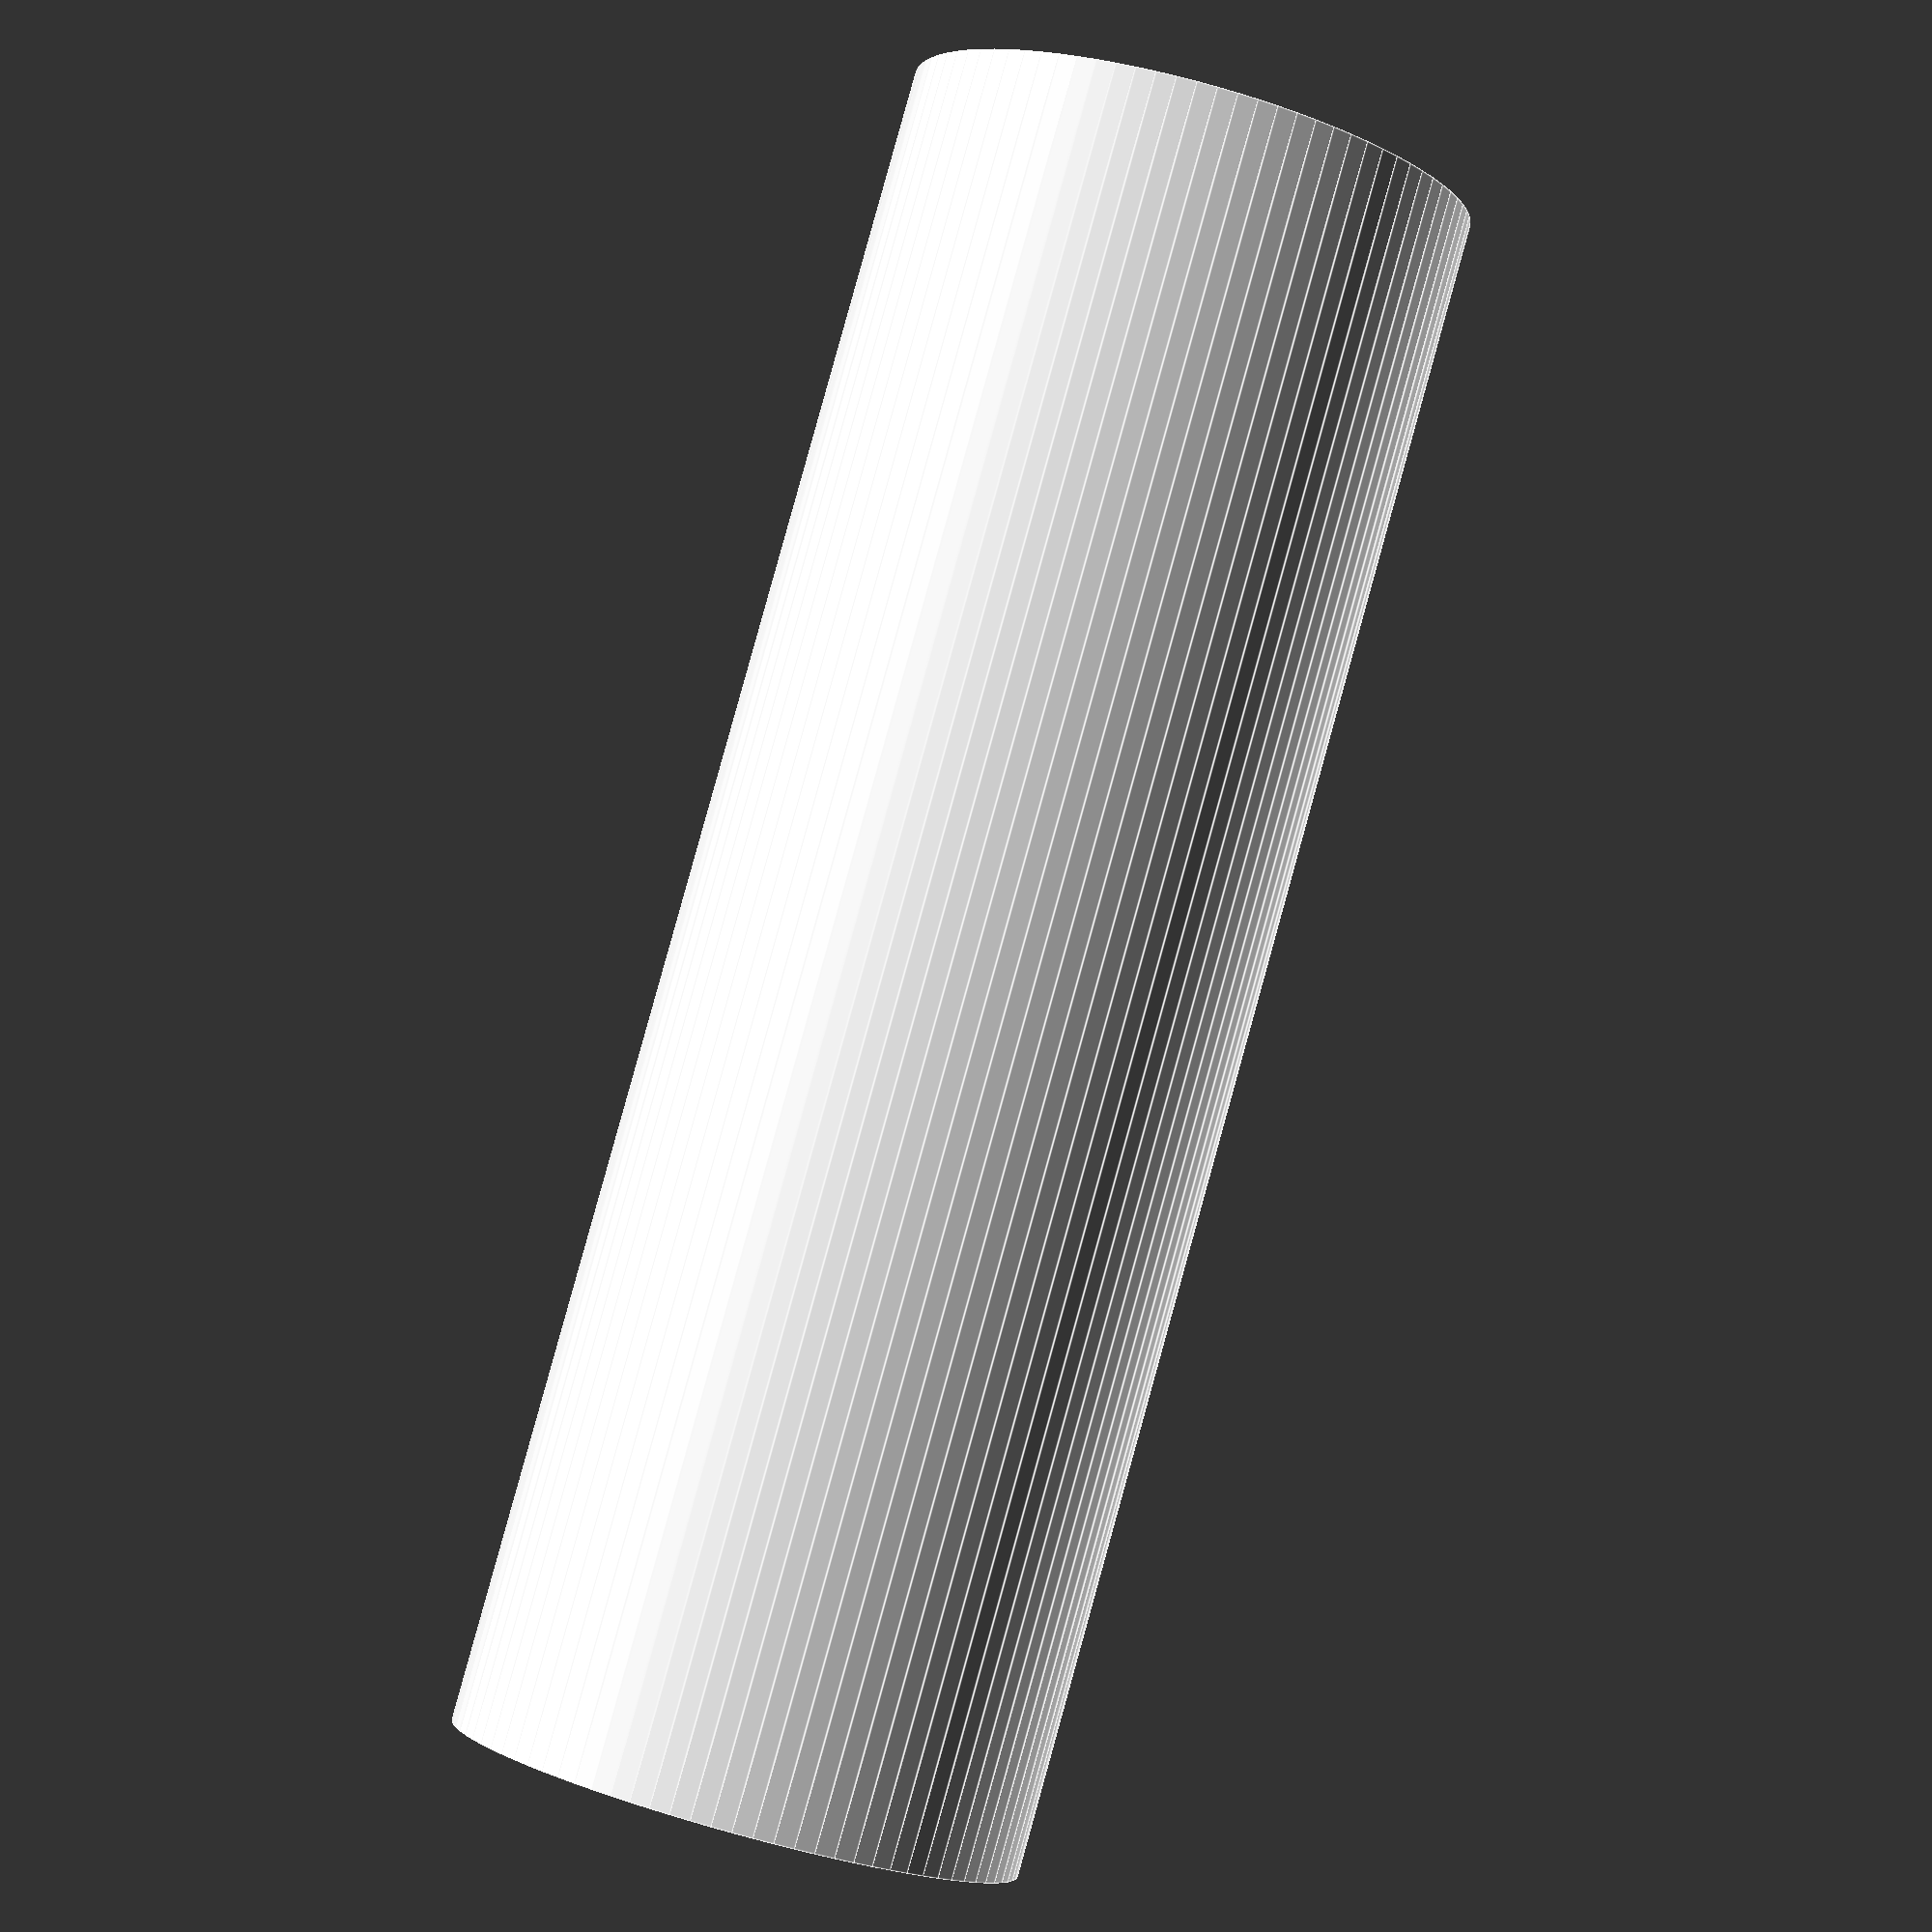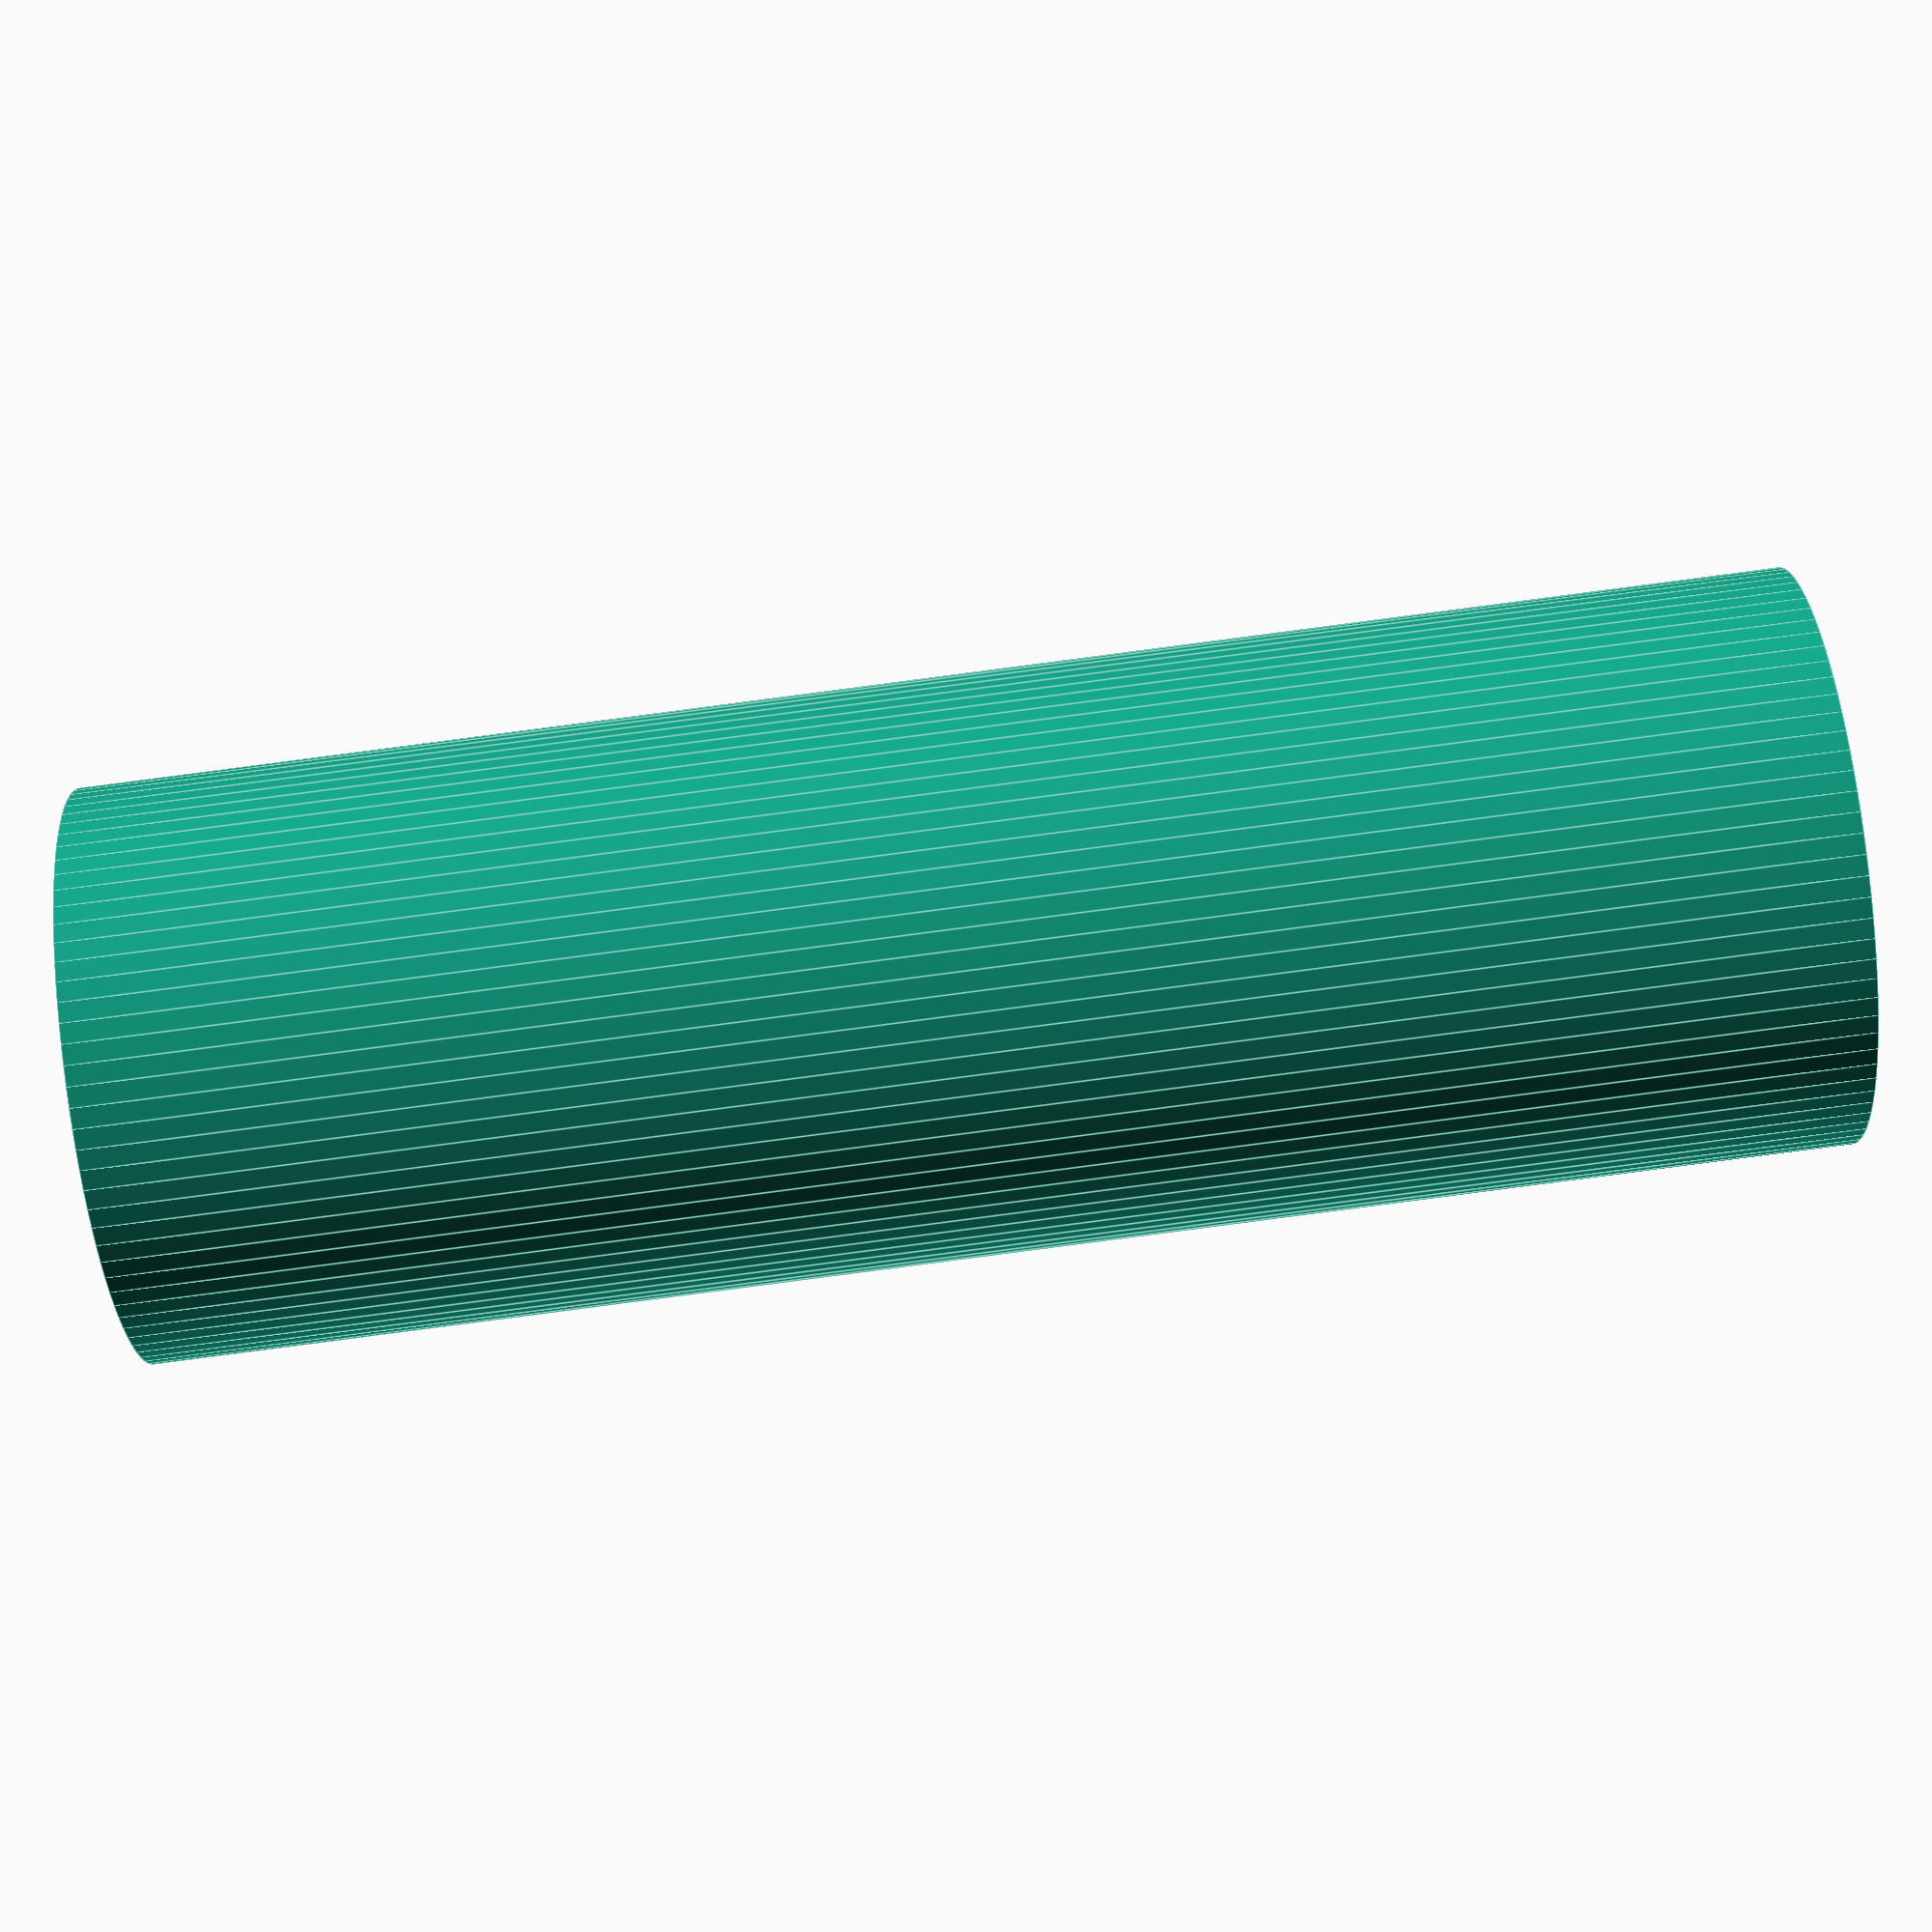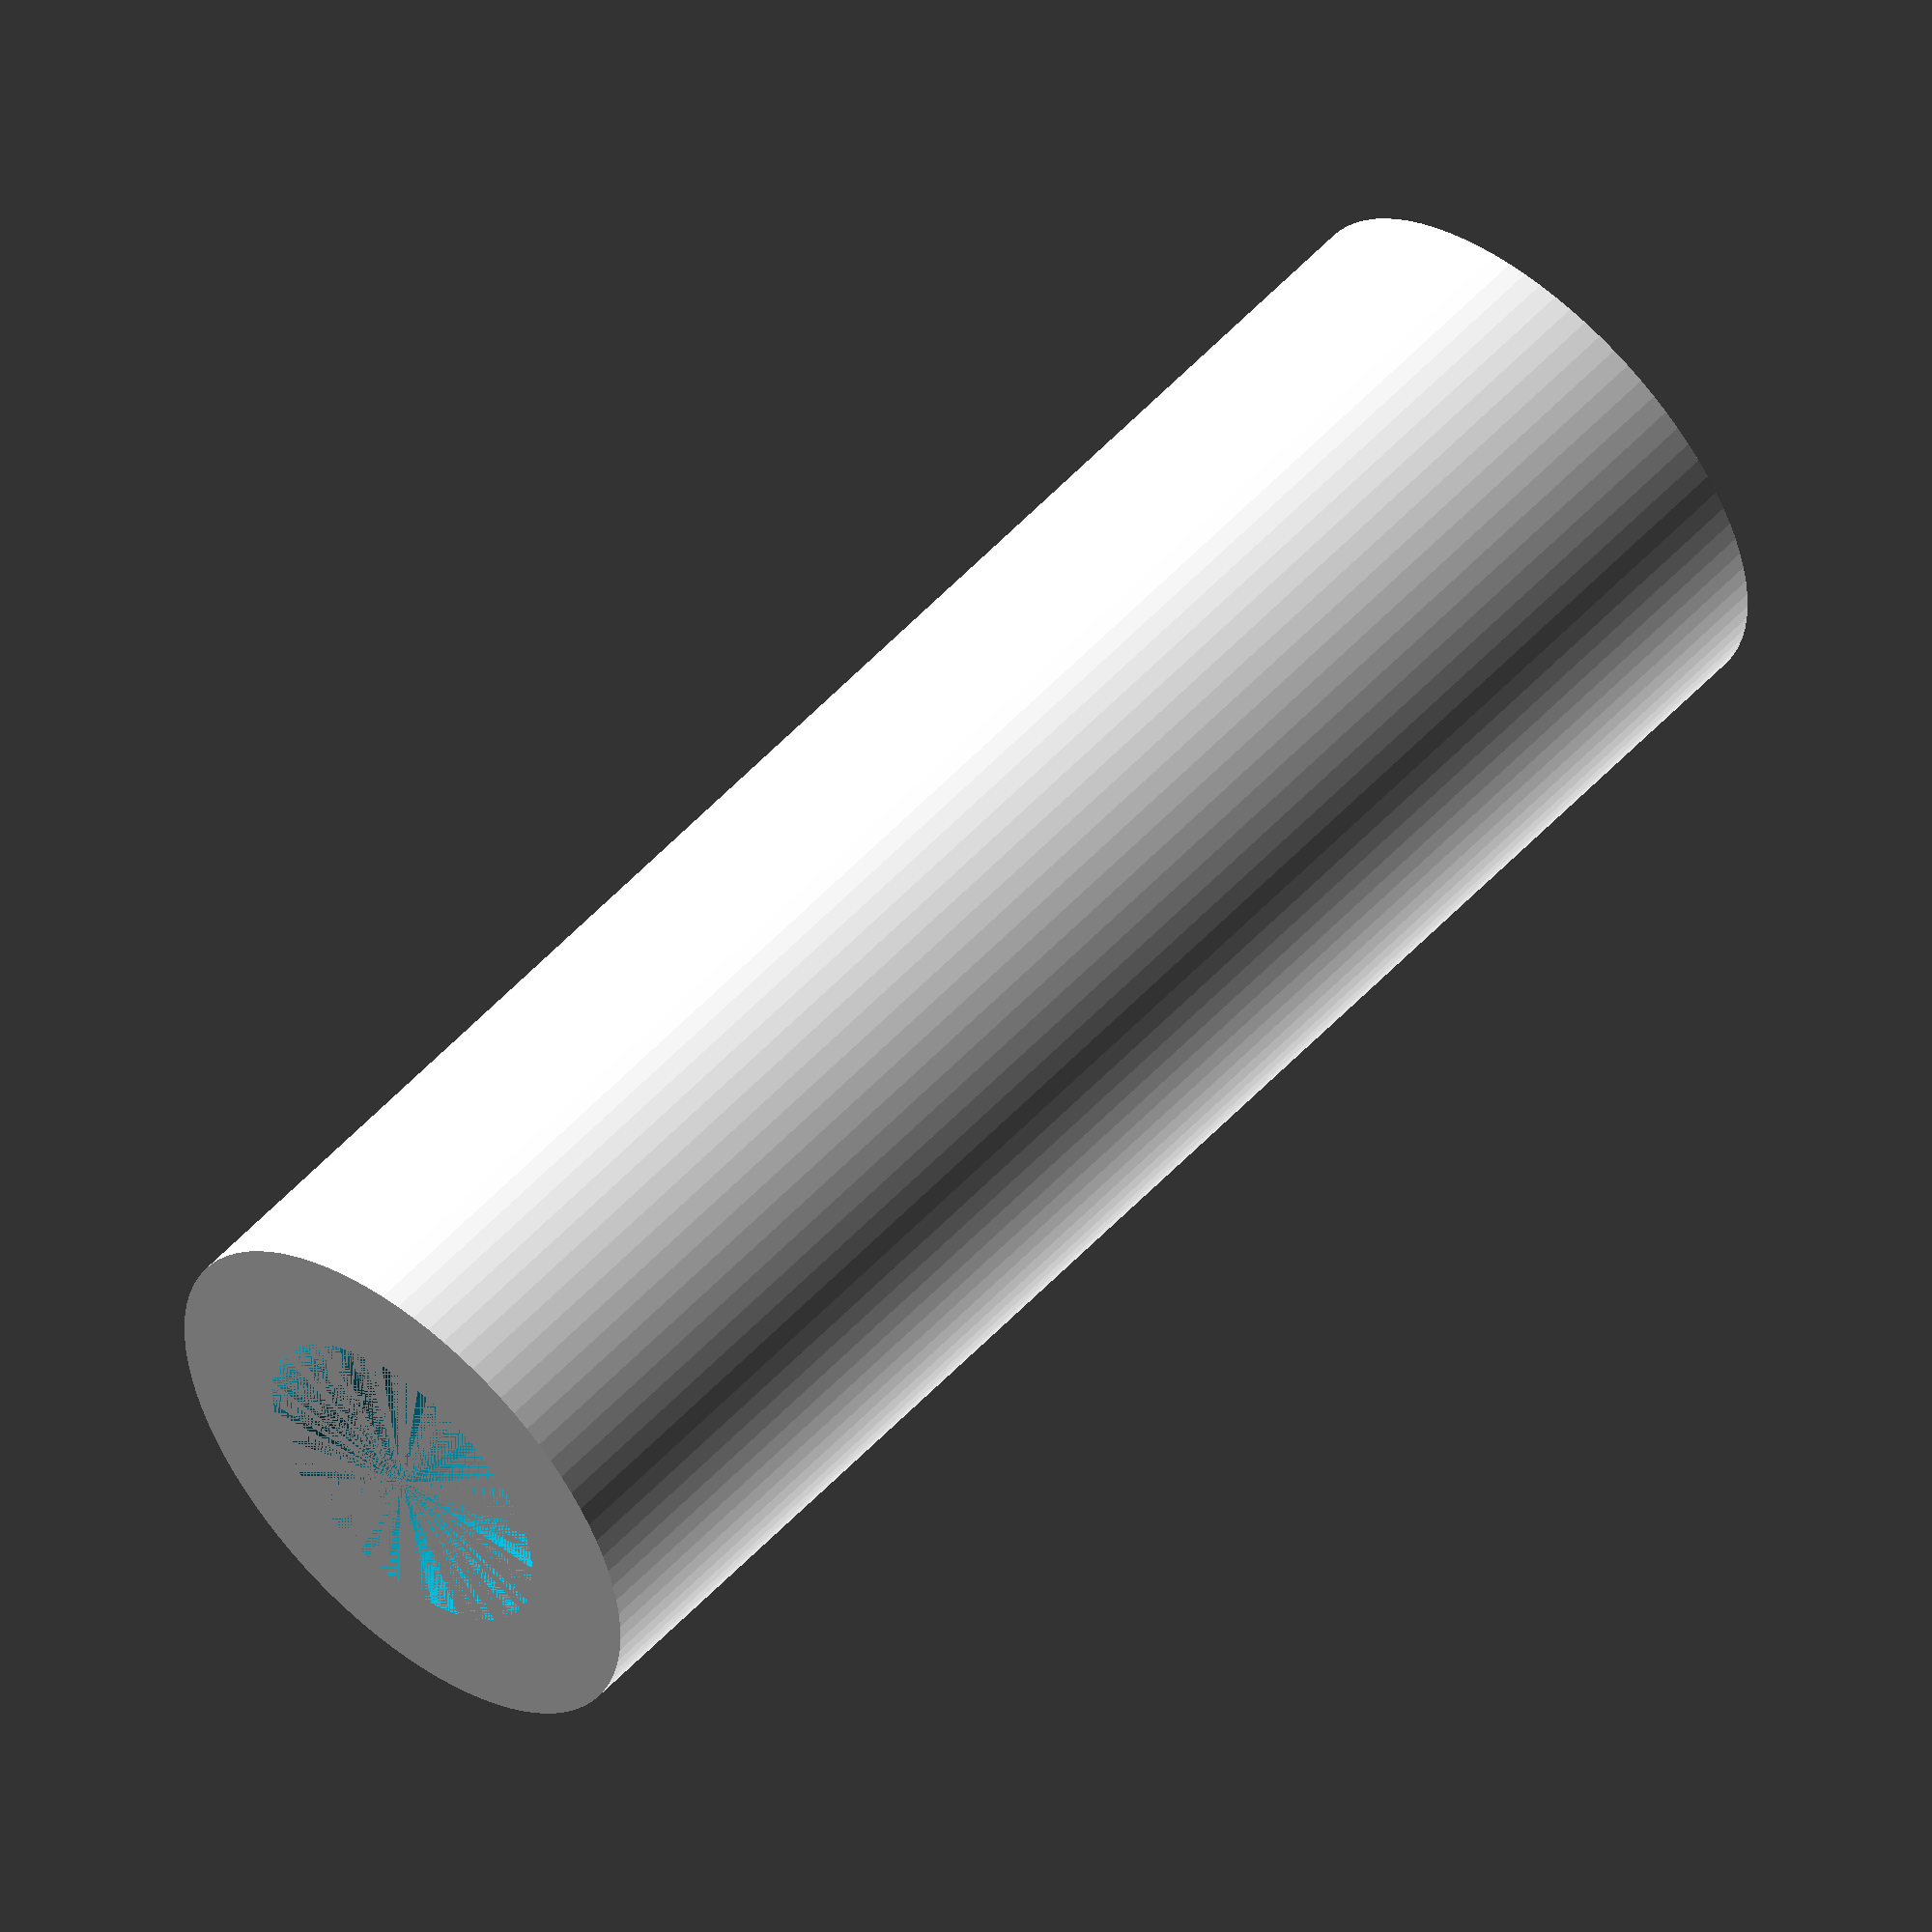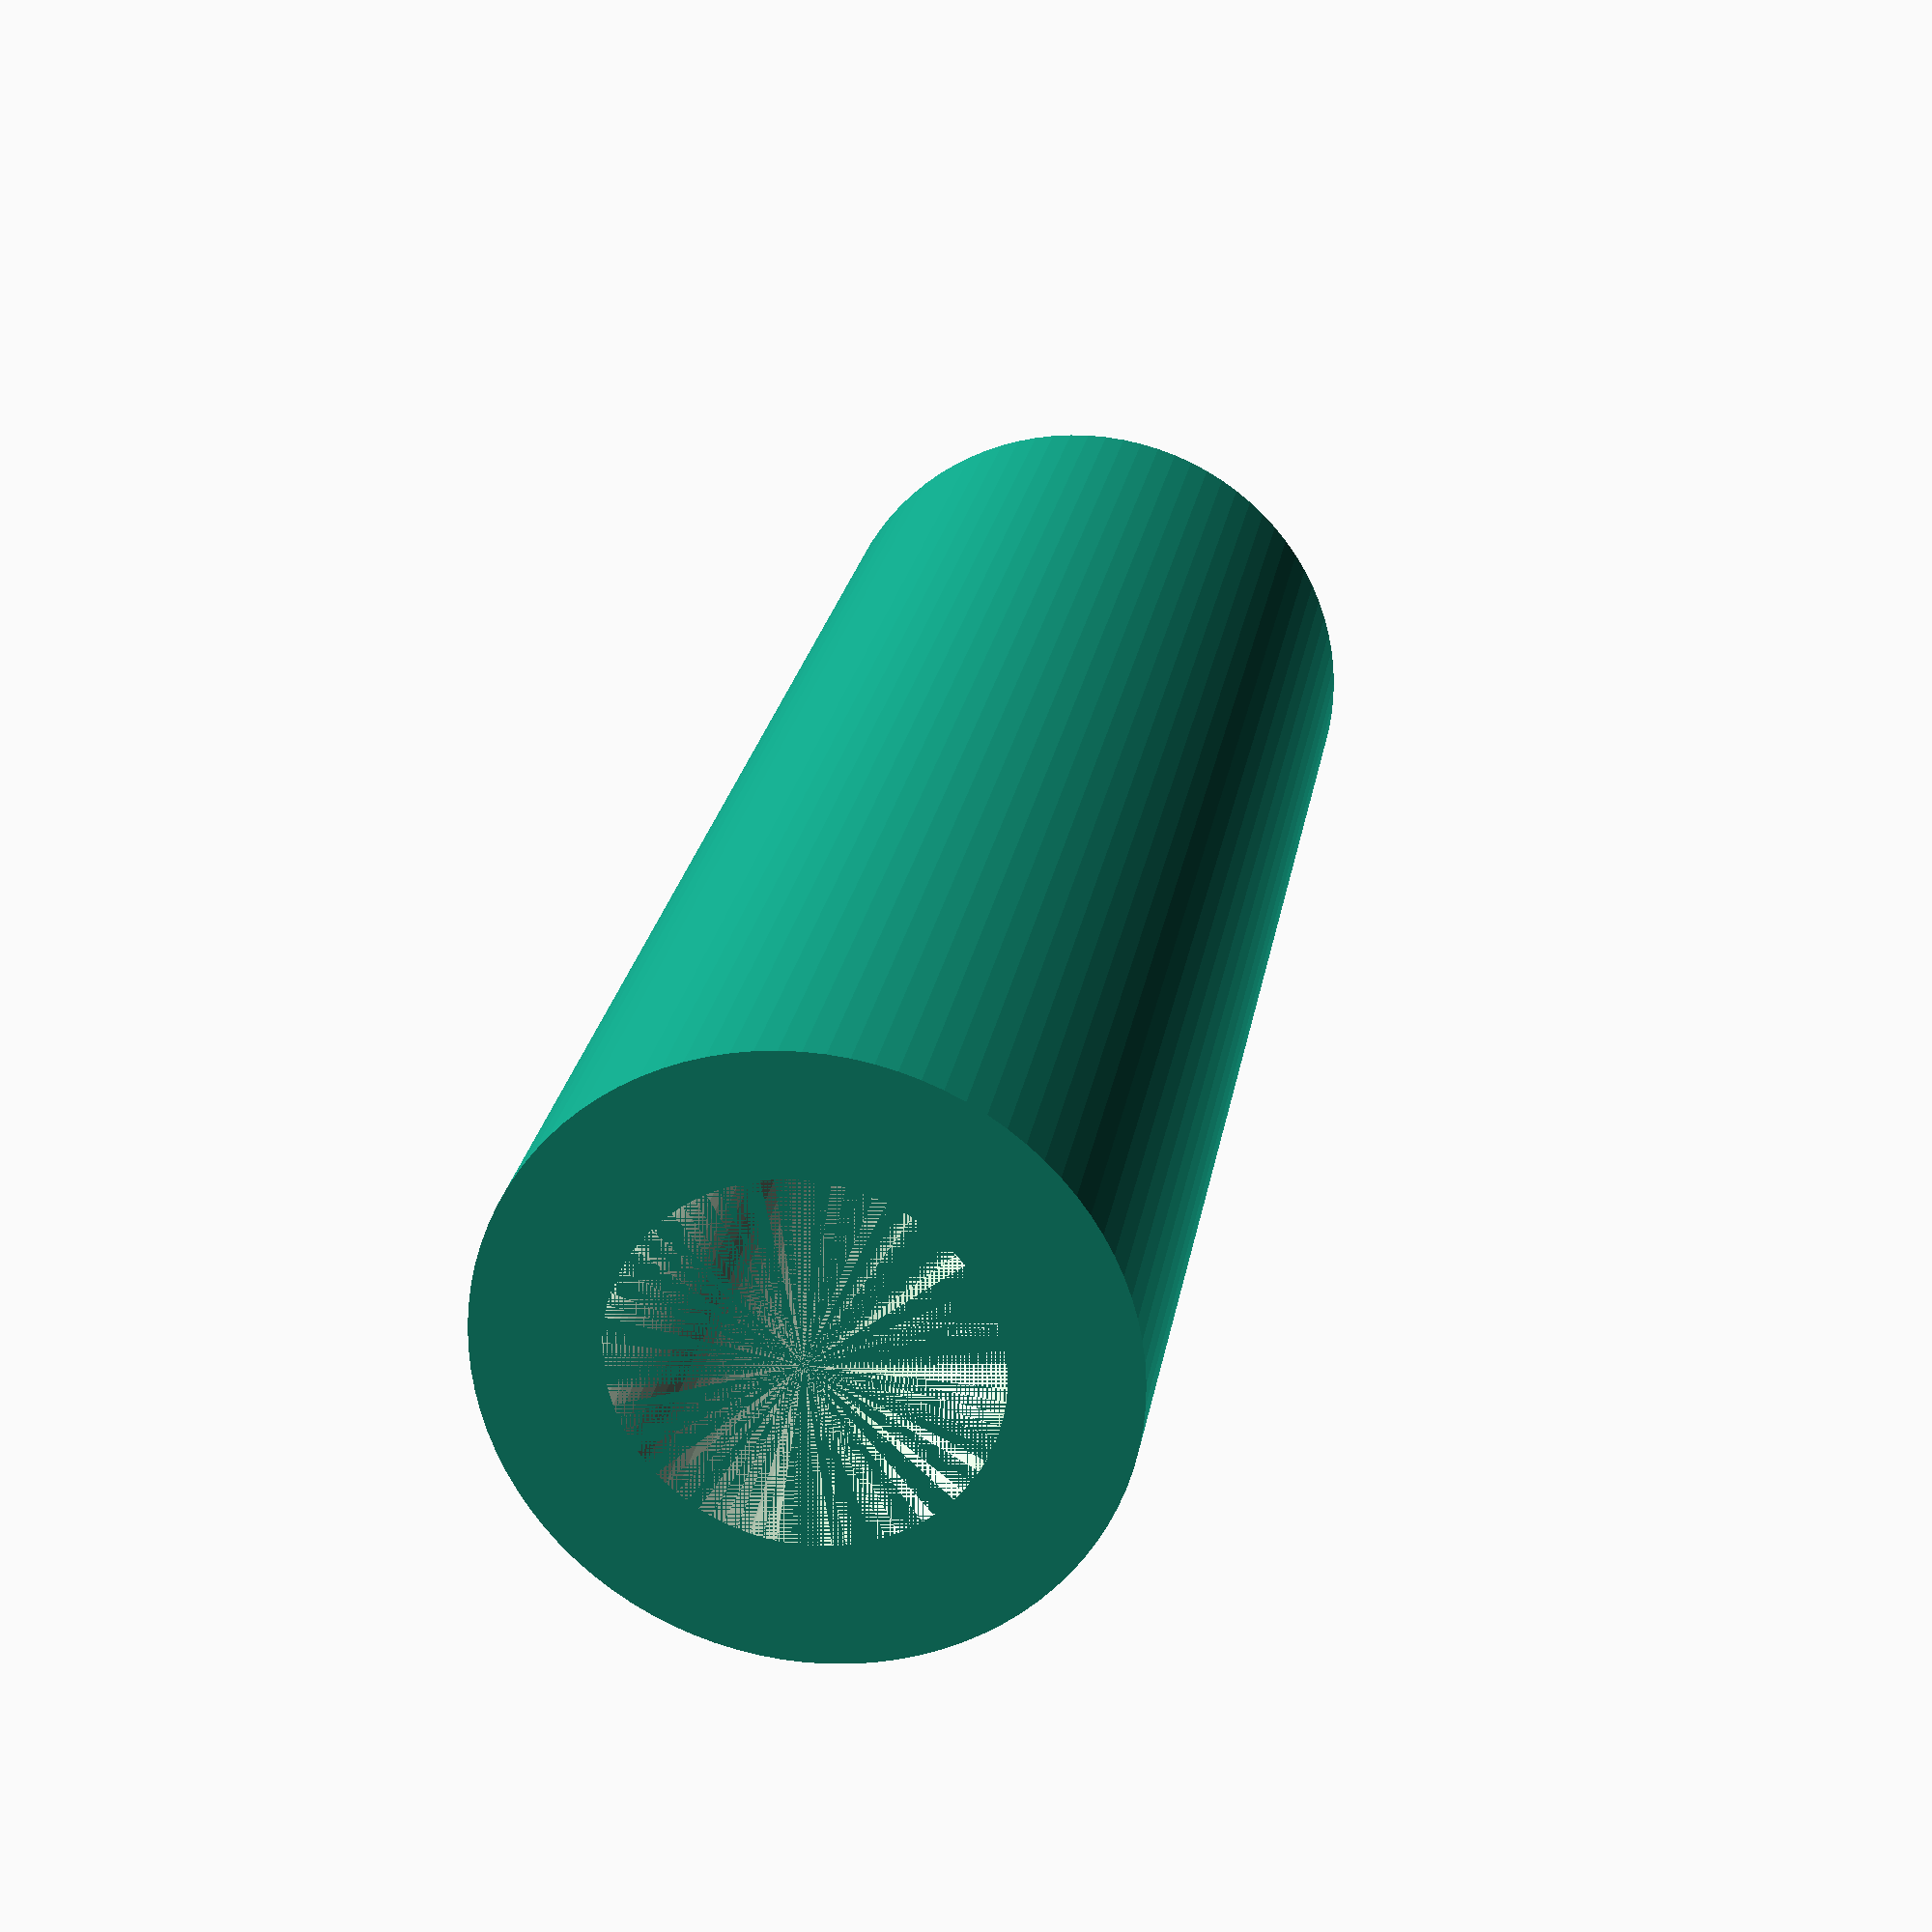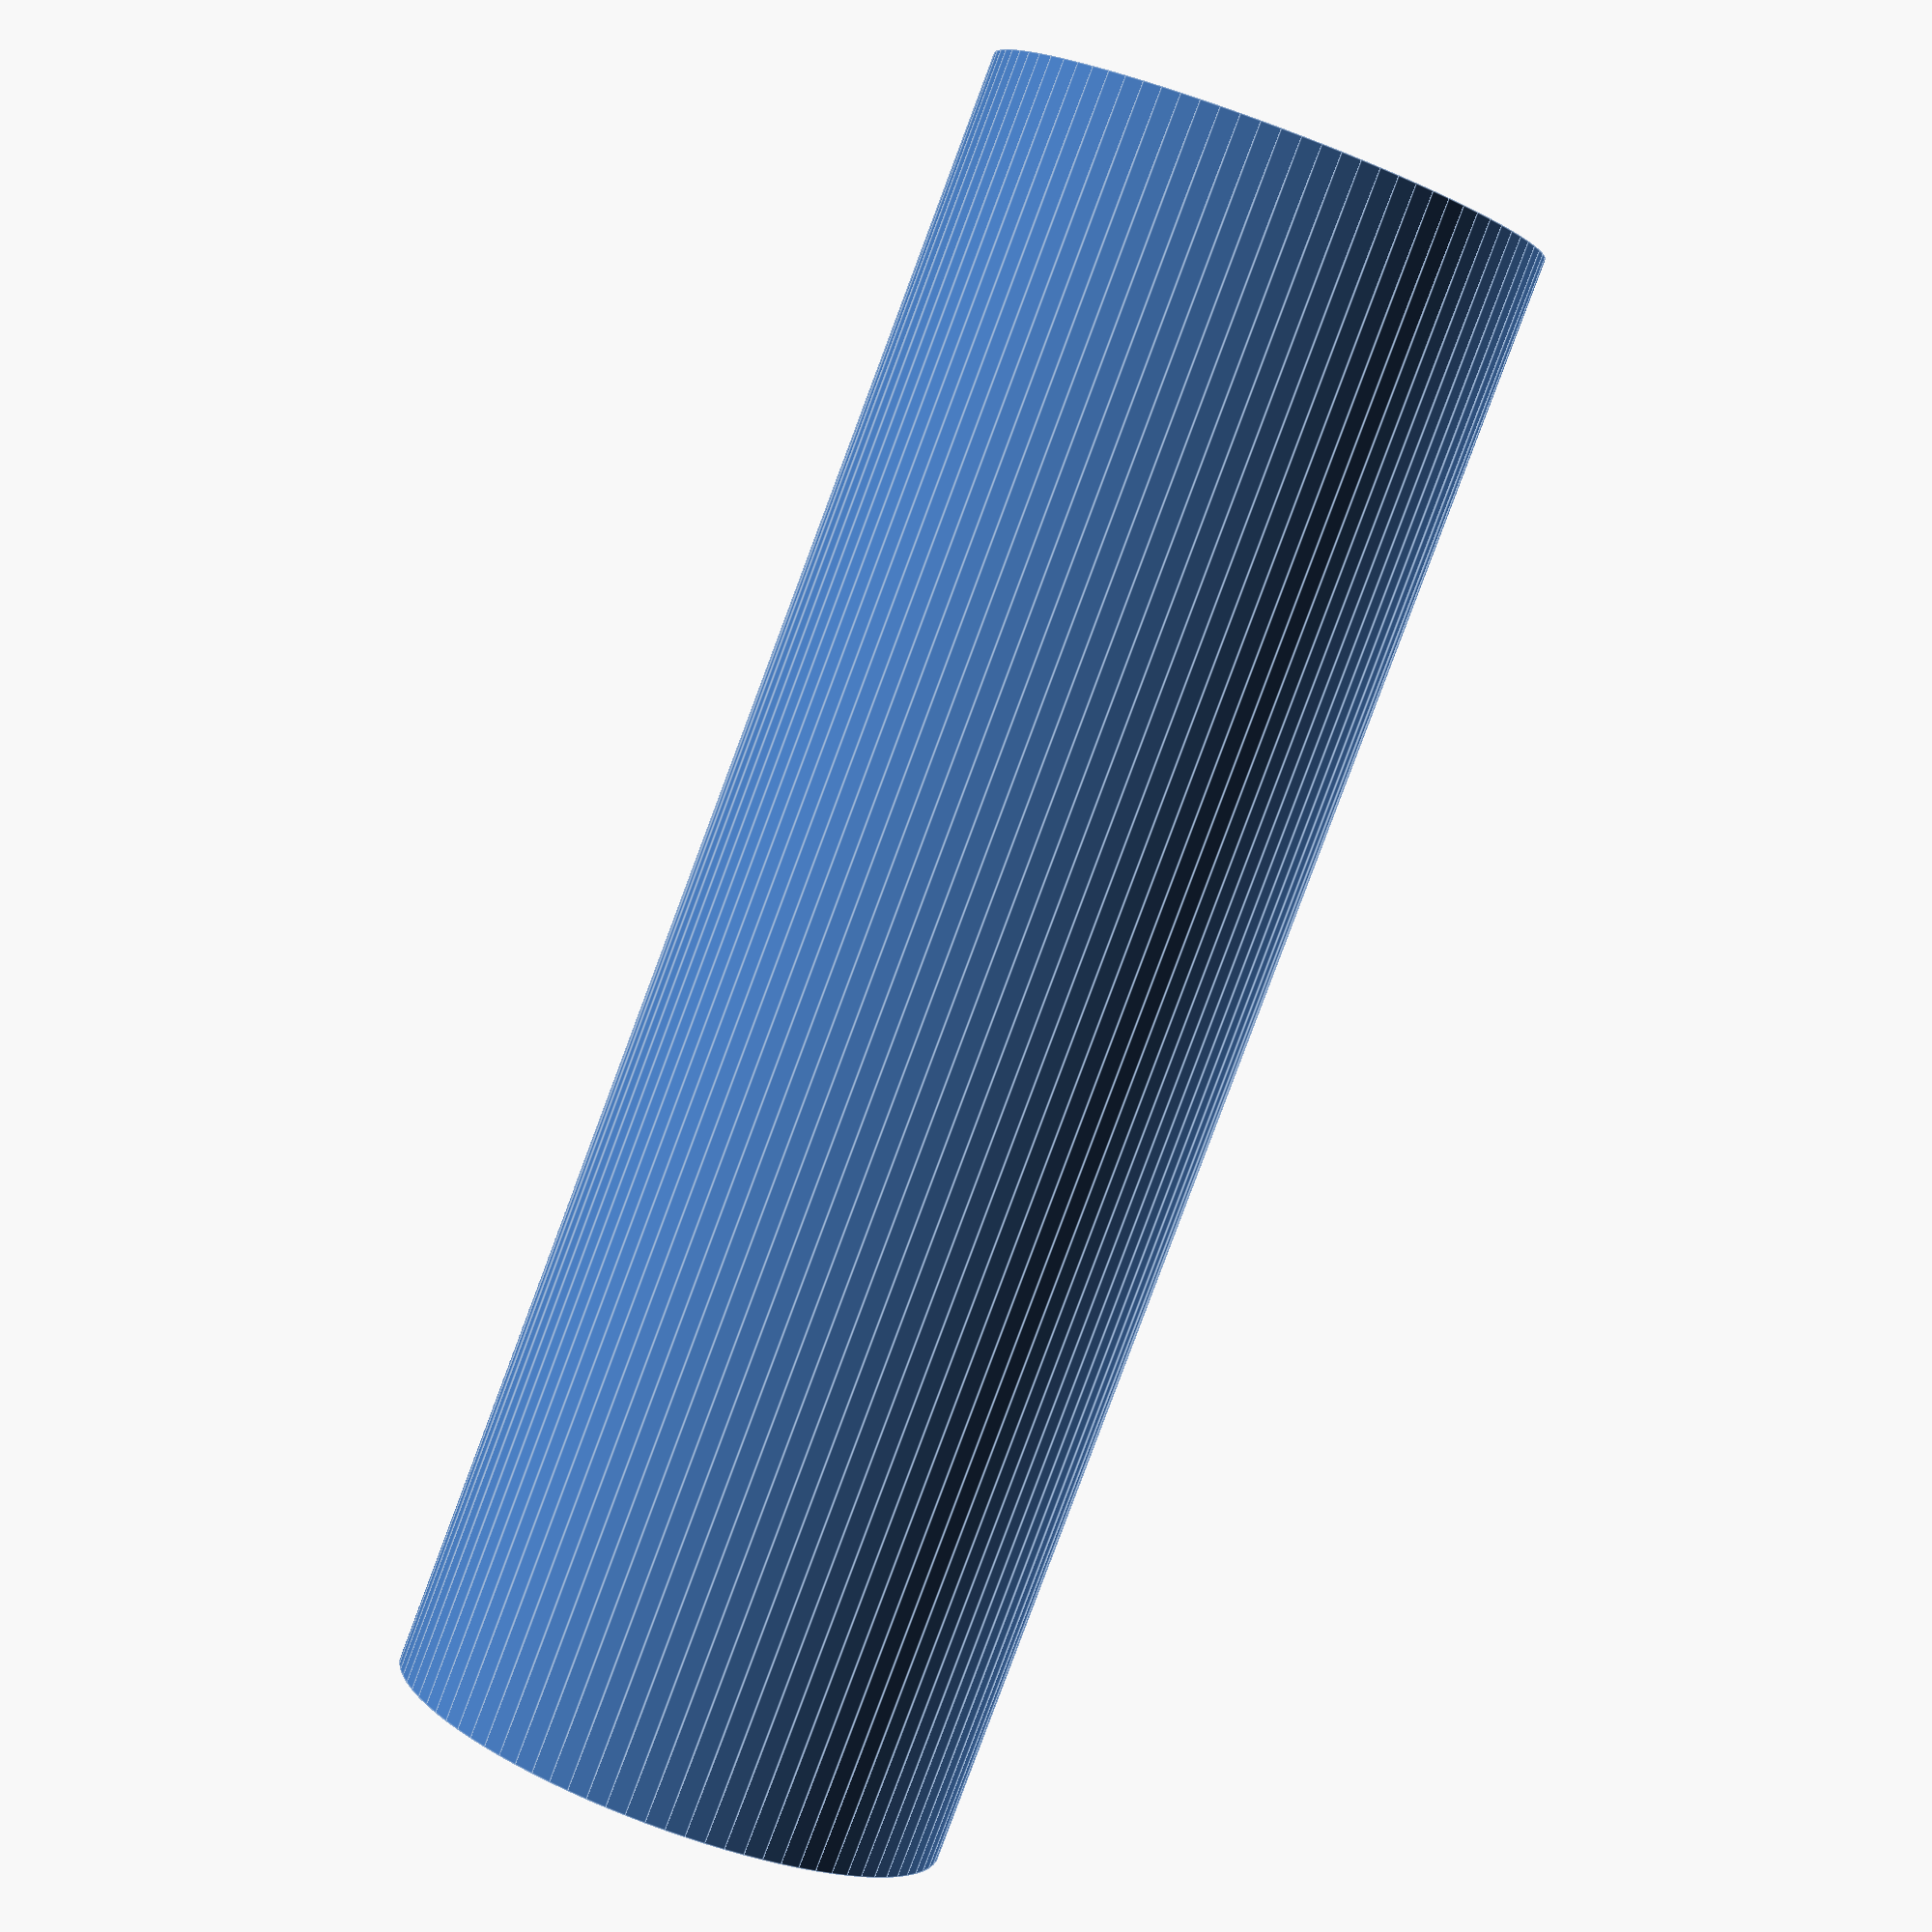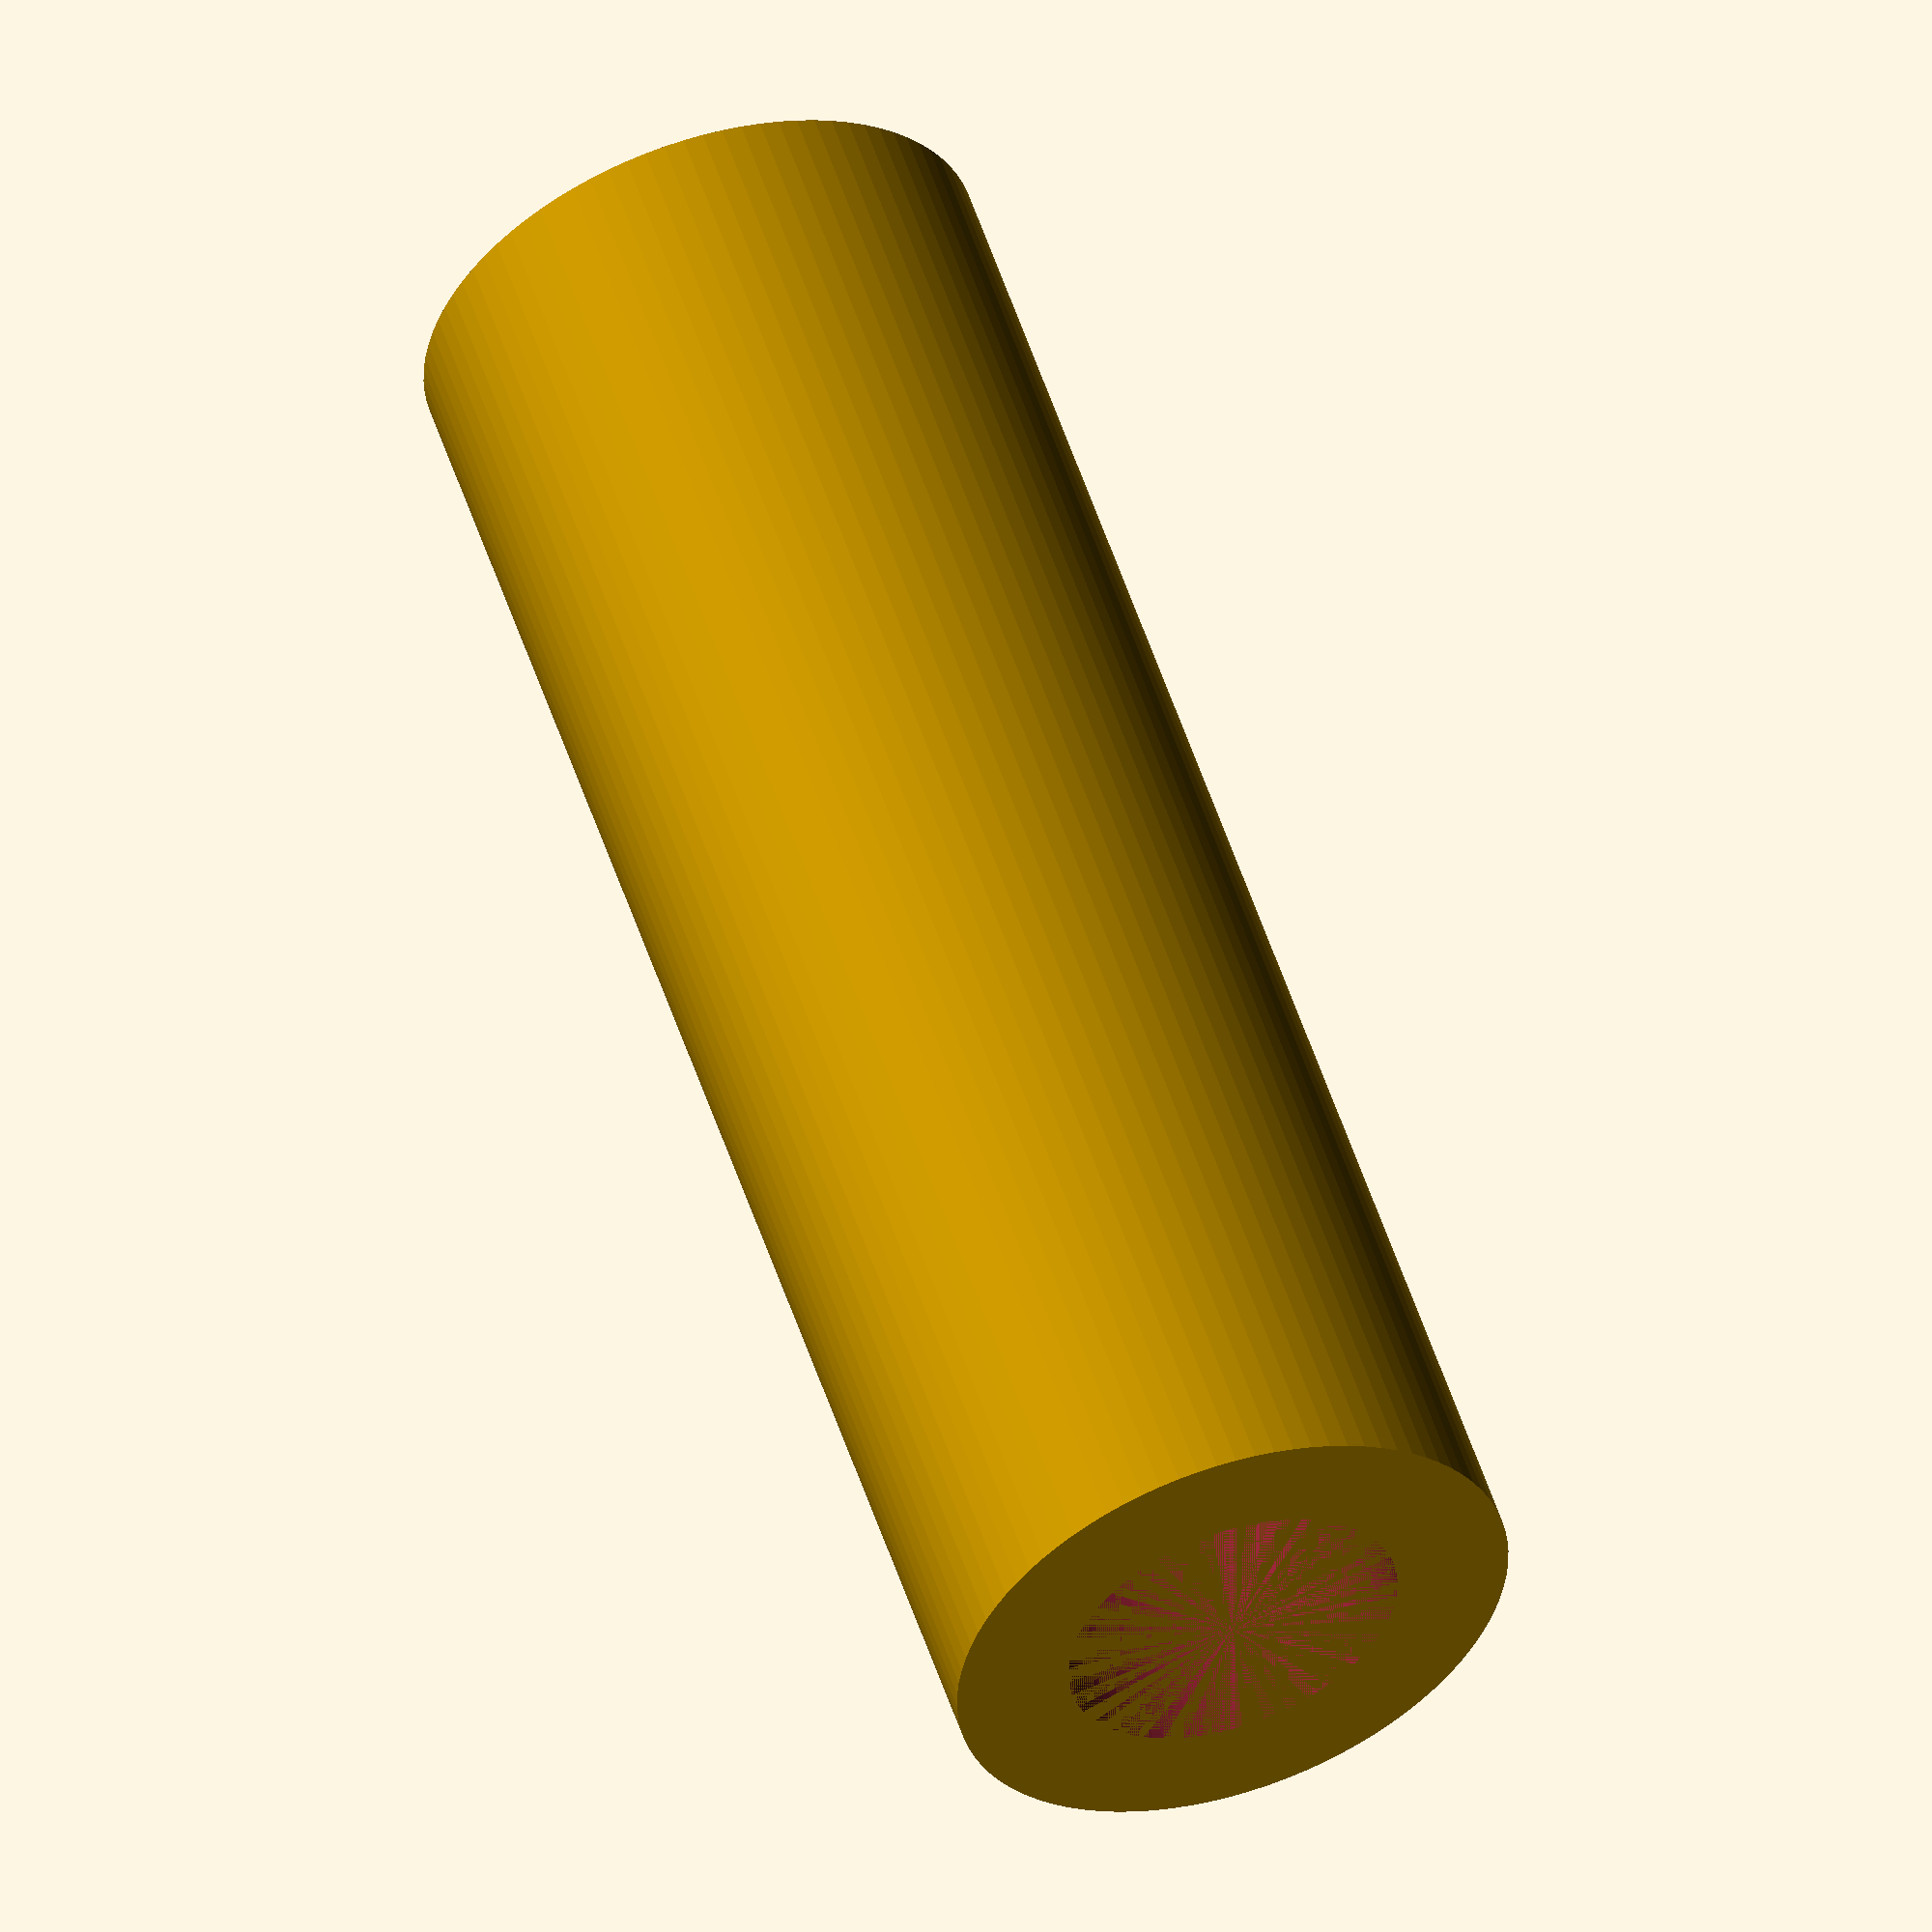
<openscad>
printer_nozzle_od = 0.4;
height = 15;
$fn = 90;
difference() {
    cylinder(d= 5.5 - printer_nozzle_od, h = height);
    cylinder(d = 2.65 + printer_nozzle_od, h = height);
}
</openscad>
<views>
elev=93.5 azim=207.8 roll=344.5 proj=p view=edges
elev=89.4 azim=337.7 roll=277.4 proj=p view=edges
elev=306.4 azim=203.2 roll=221.3 proj=o view=wireframe
elev=336.5 azim=201.5 roll=189.2 proj=p view=wireframe
elev=85.6 azim=232.6 roll=159.5 proj=p view=edges
elev=125.2 azim=42.7 roll=198.2 proj=o view=wireframe
</views>
